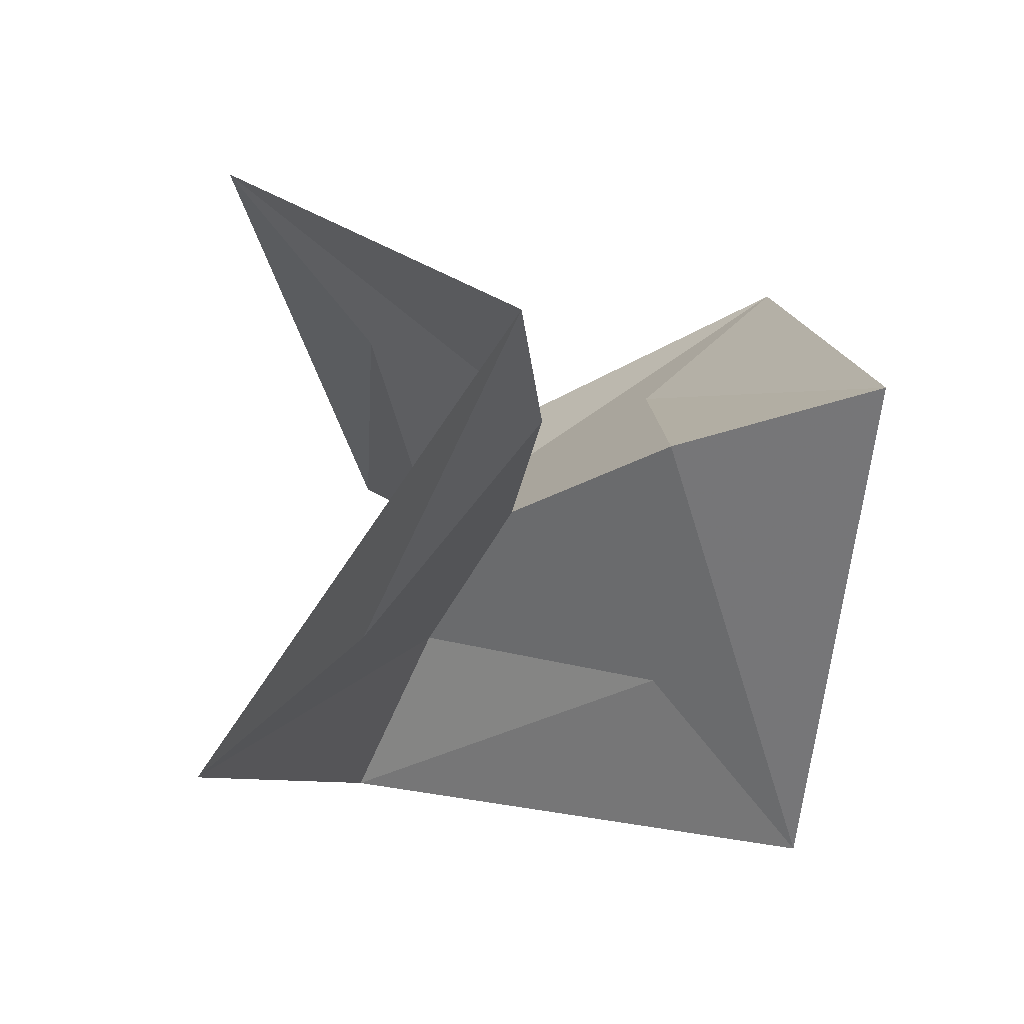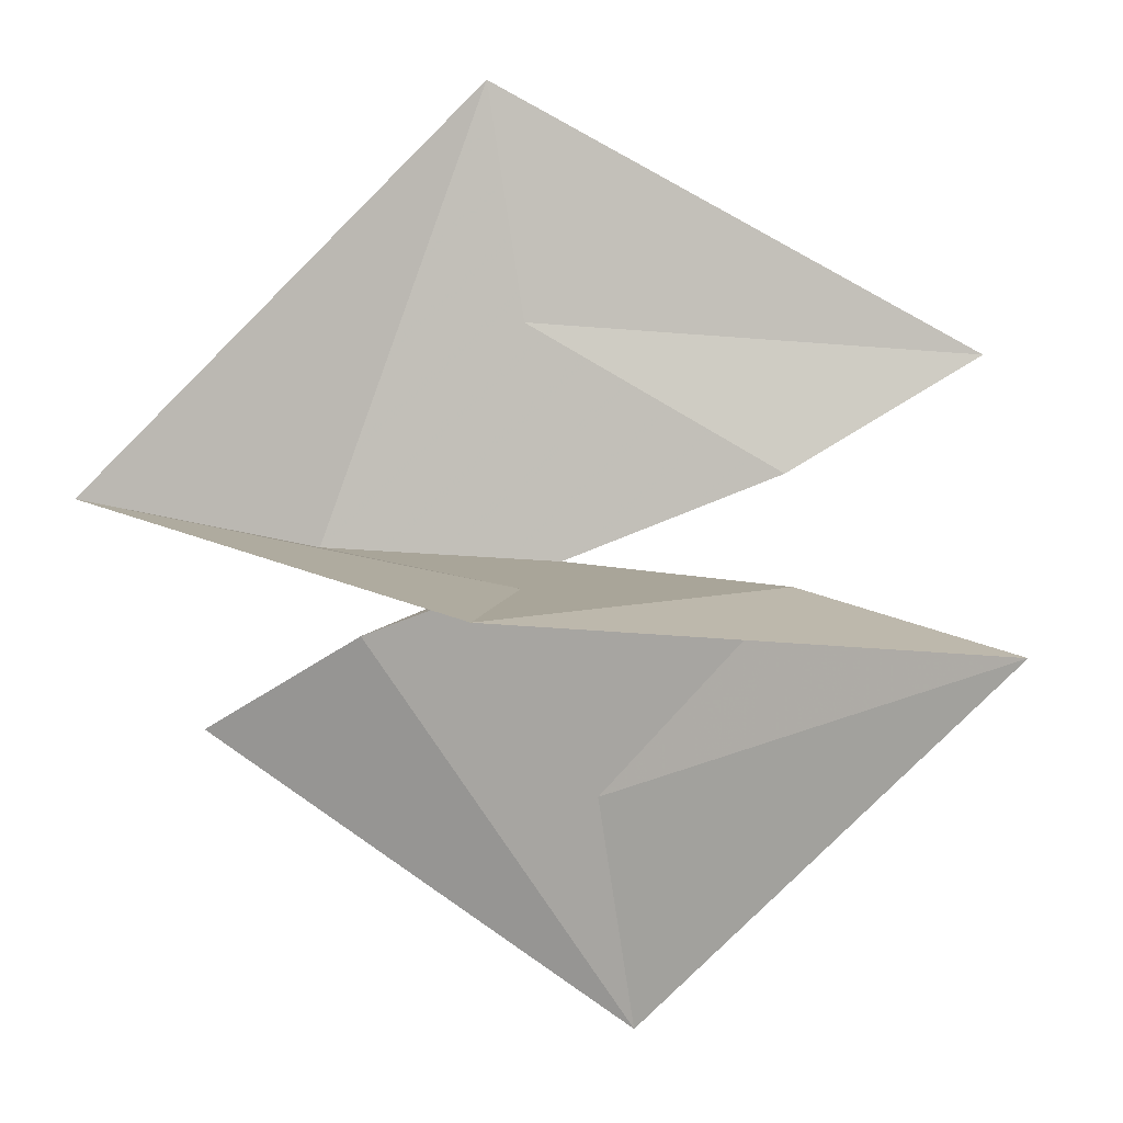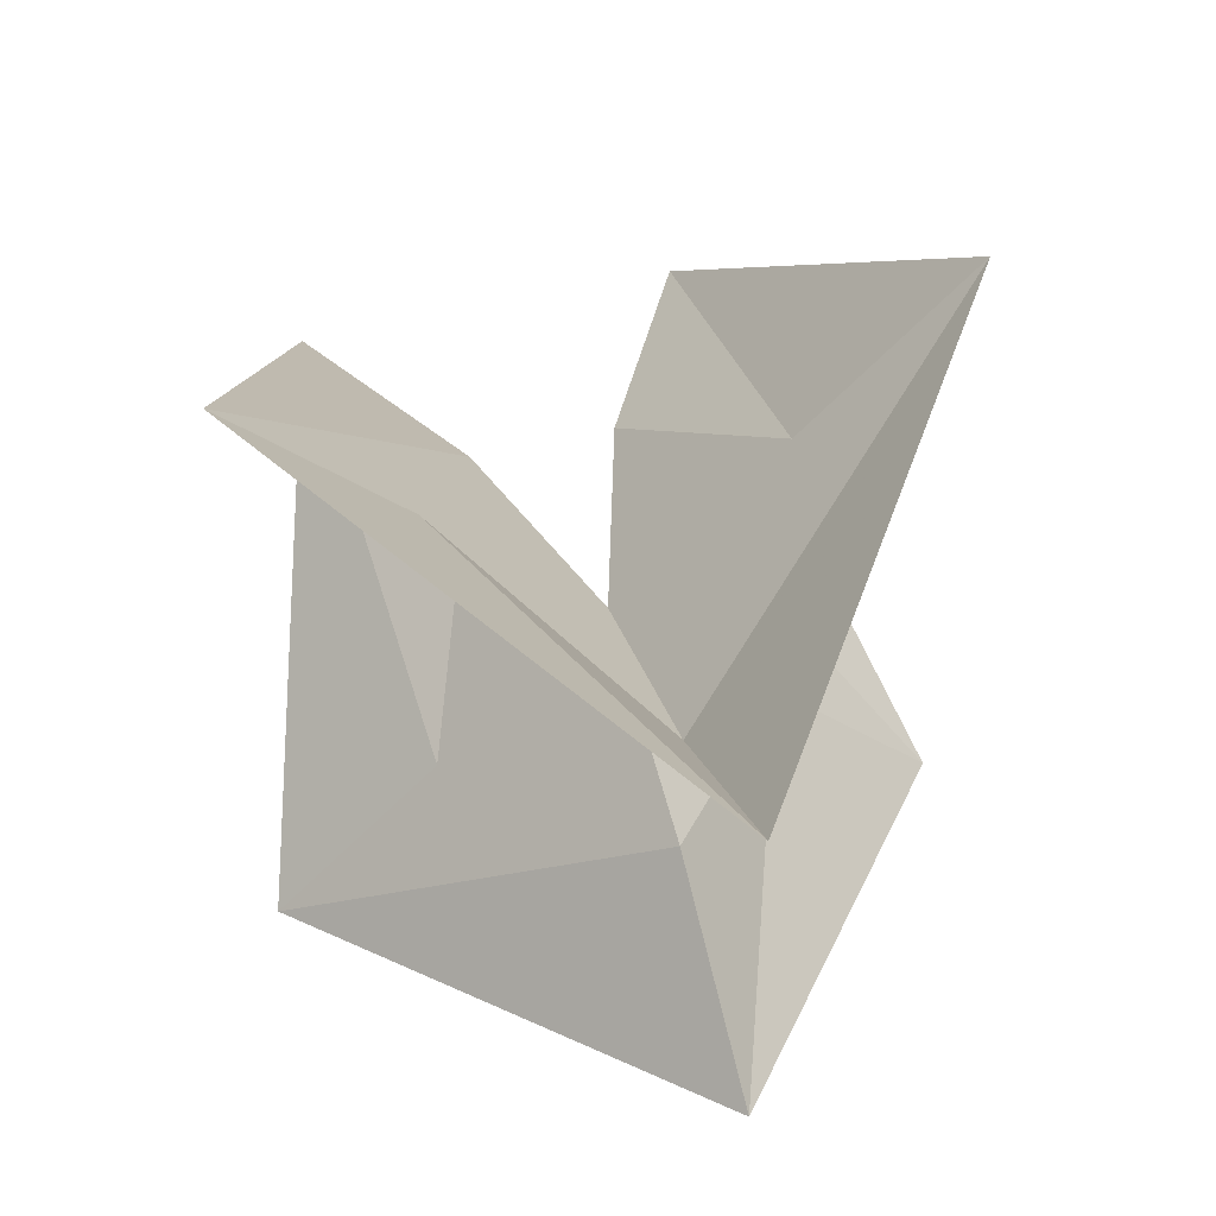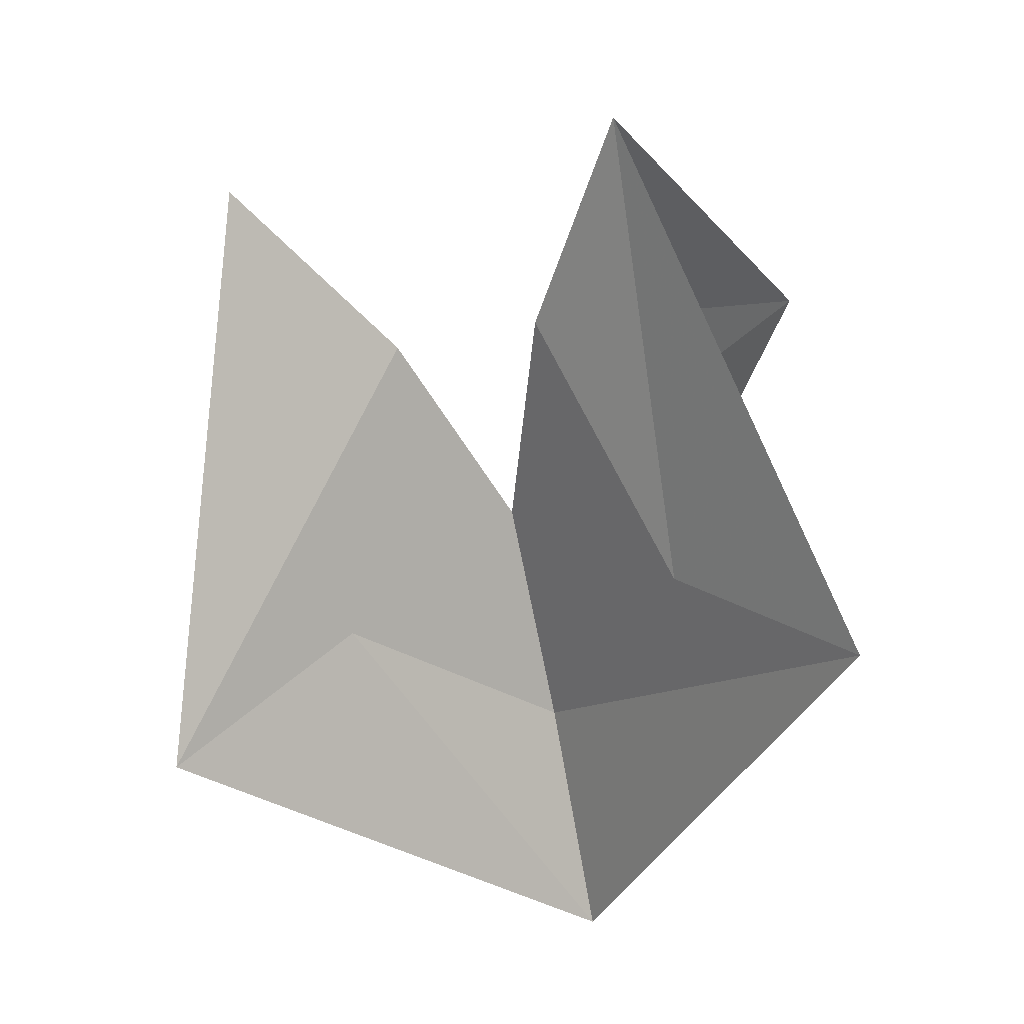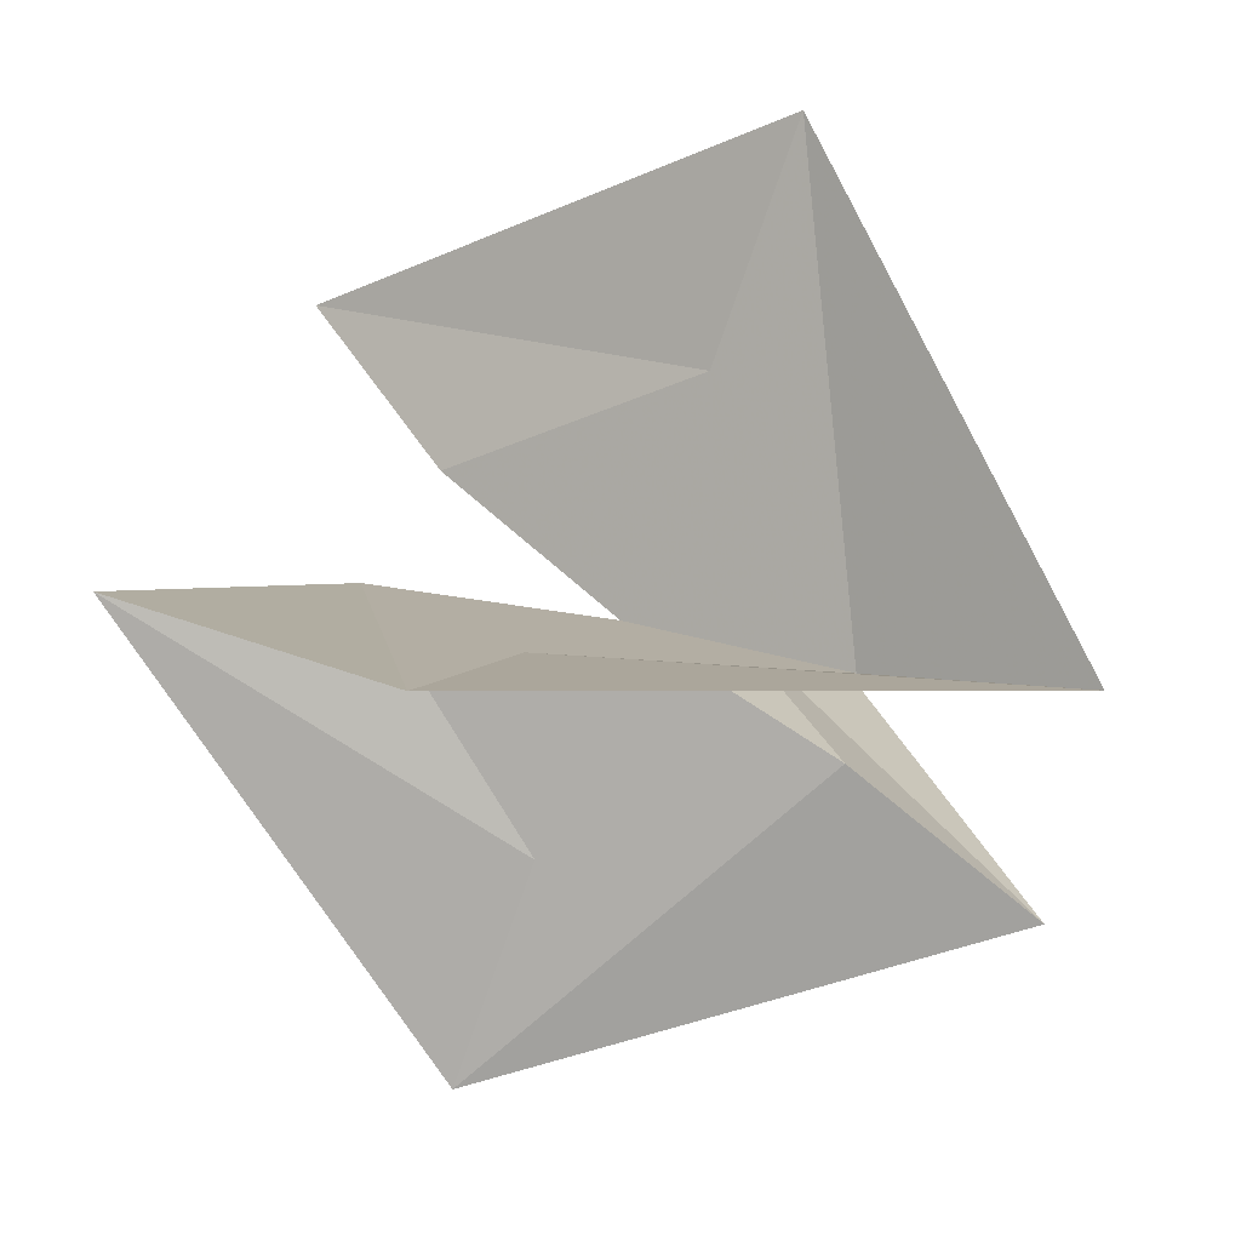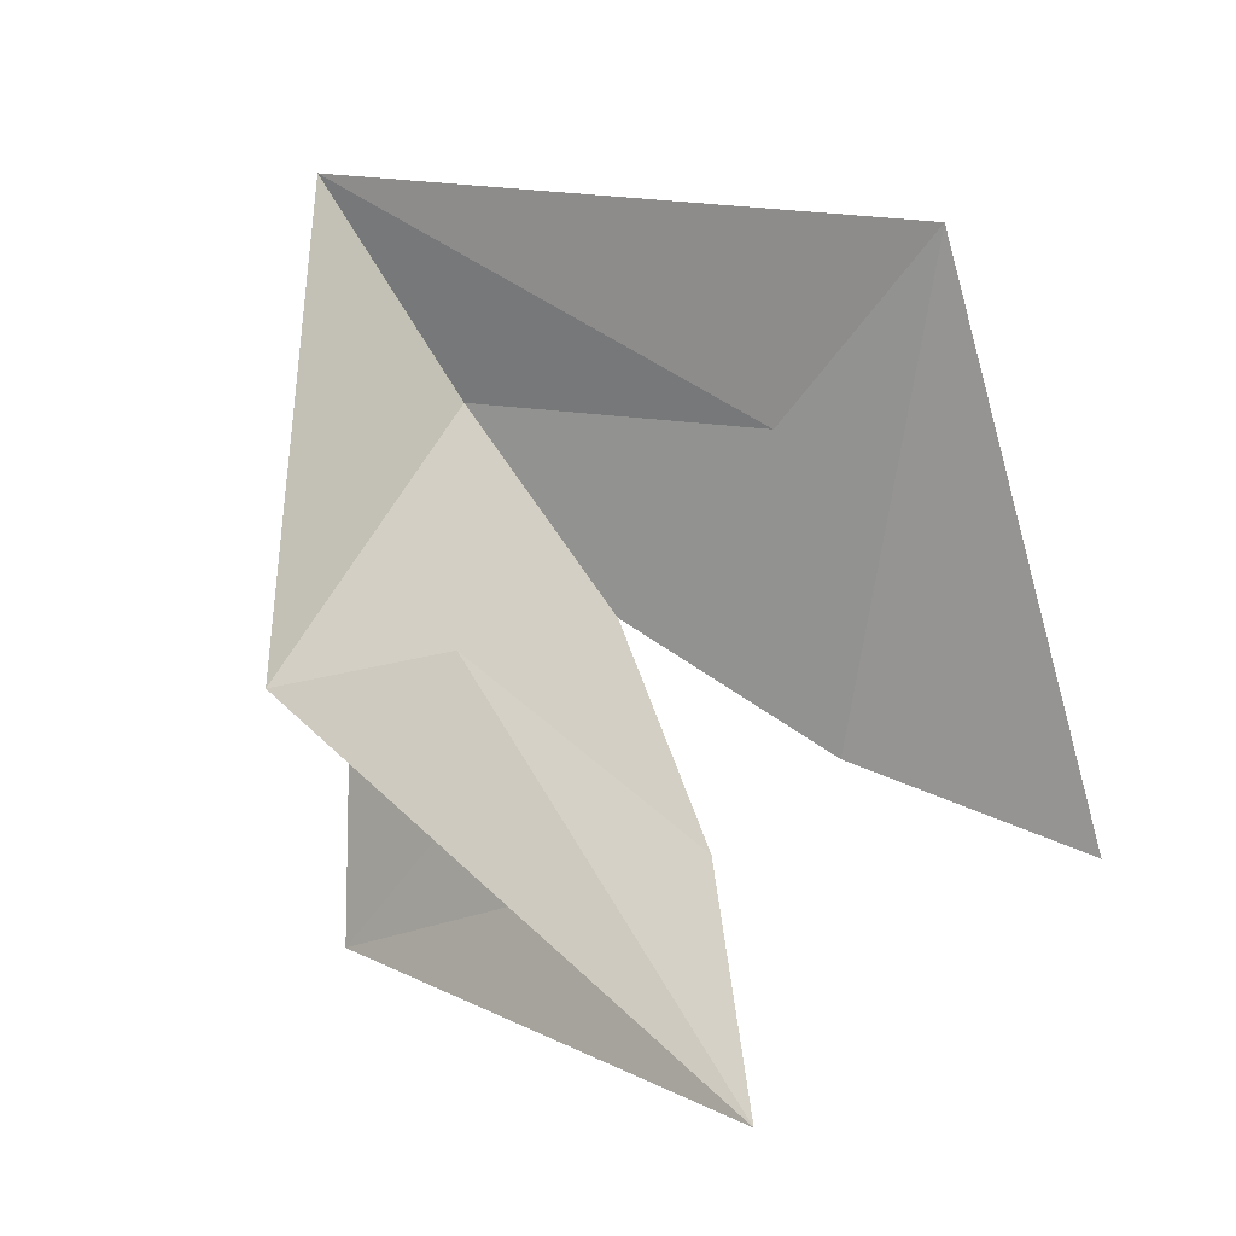
<metadata>
{"format":"obj","ext":"obj","renderer":"f3d","projection":"perspective","resolution":1024,"background":"white","views":[{"elev":-22.3,"azim":65.1,"up":"+Y"},{"elev":-39.7,"azim":12.5,"up":"+Z"},{"elev":47.3,"azim":73.8,"up":"+Z"},{"elev":-55.0,"azim":-78.0,"up":"+Z"},{"elev":55.1,"azim":27.7,"up":"+Z"},{"elev":66.4,"azim":-127.6,"up":"+Z"}]}
</metadata>
<code>
v 0 0 0
v 0.102 0 -0.03259
v 2.686e-21 0.07573 -0.07573
v -0.102 0.03259 2.65e-21
v 2.686e-21 0.07573 0.07573
v 0.102 -5.3e-21 0.03259
v 2.686e-21 -0.07573 0.07573
v -0.102 -0.03259 -7.066e-21
v 2.686e-21 -0.07573 -0.07573
v 0.1959 2.585e-20 -0.08669
v 5.373e-21 0.1515 -0.1515
v -0.1959 0.08669 3.525e-20
v 5.373e-21 0.1515 0.1515
v 0.1959 -3.76e-20 0.08669
v 5.373e-21 -0.1515 0.1515
v -0.1959 -0.08669 -4.464e-20
v 5.373e-21 -0.1515 -0.1515
f 1 2 3
f 3 4 1
f 4 5 1
f 5 6 1
f 6 7 1
f 7 8 1
f 8 9 1
f 9 2 1
f 2 10 3
f 3 11 4
f 4 12 5
f 5 13 6
f 6 14 7
f 7 15 8
f 8 16 9
f 9 17 2
f 2 17 10
f 3 10 11
f 4 11 12
f 5 12 13
f 6 13 14
f 7 14 15
f 8 15 16
f 9 16 17

</code>
